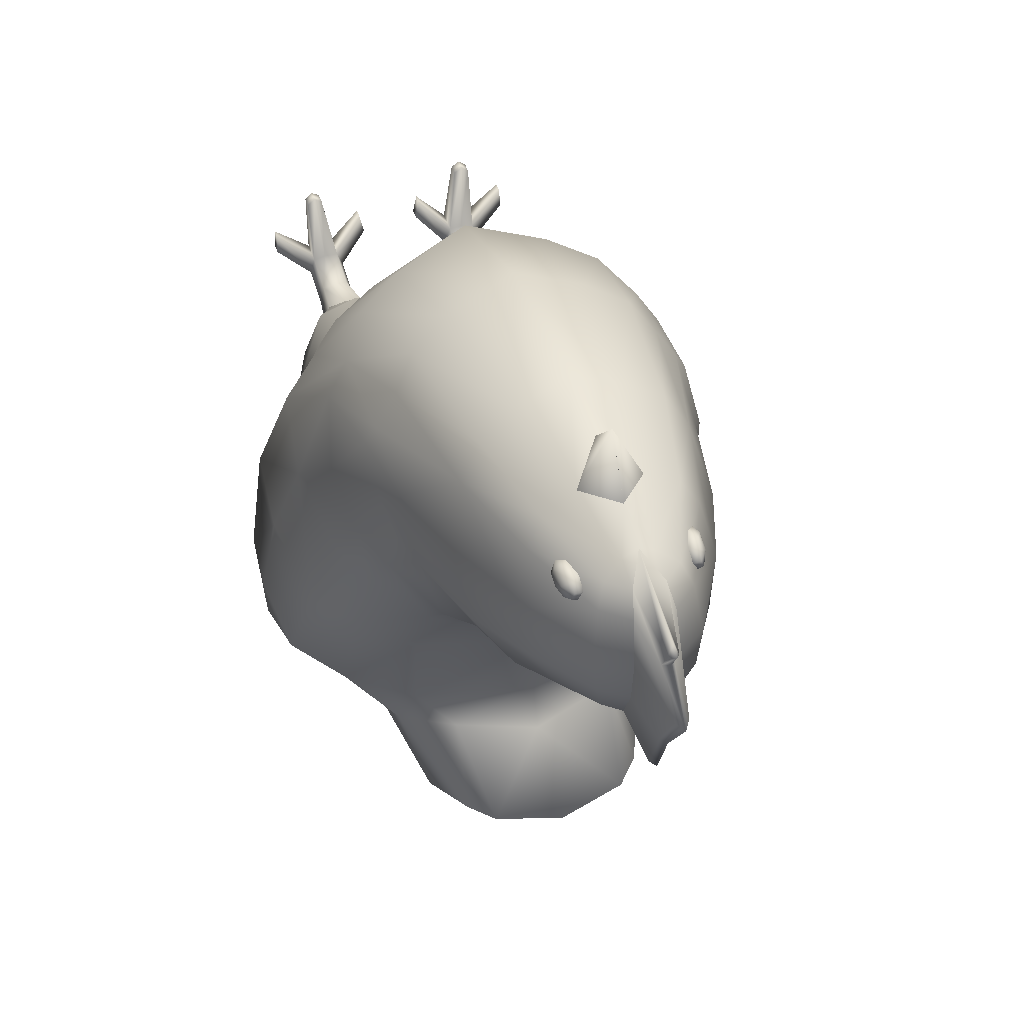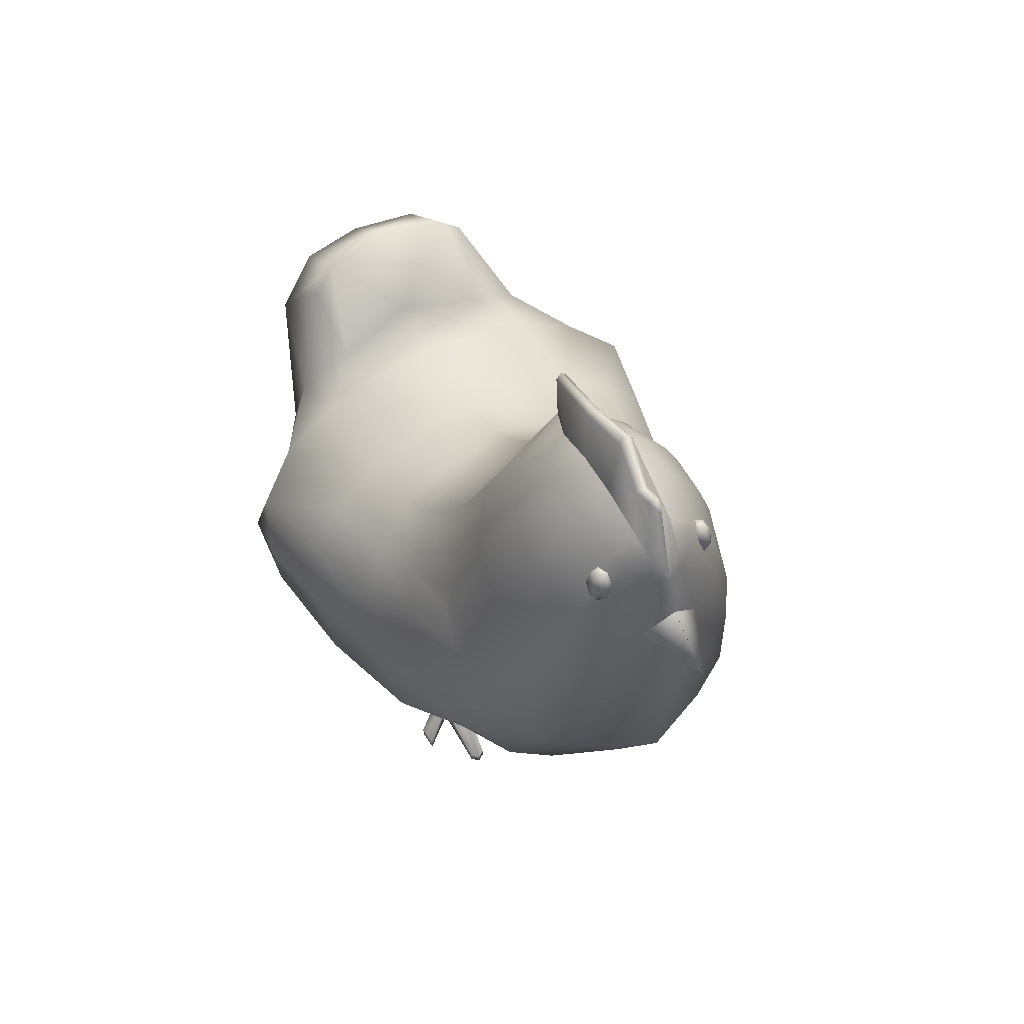
<metadata>
{"format":"obj","ext":"obj","renderer":"f3d","projection":"perspective","resolution":1024,"background":"white","views":[{"elev":50.0,"azim":161.6,"up":"+Z"},{"elev":58.1,"azim":-29.3,"up":"+Y"}]}
</metadata>
<code>
o Galinha.001
v 87.47 1.292 -1.844
v 87.47 1.356 -1.851
v 87.5 1.328 -1.858
v 87.44 1.328 -1.859
v 87.47 1.391 -1.864
v 87.46 1.417 -1.878
v 87.45 1.431 -1.897
v 87.49 1.442 -1.94
v 87.45 1.442 -1.94
v 87.49 1.426 -2.018
v 87.45 1.427 -2.018
v 87.47 1.395 -2.06
v 87.4 0.7961 -2.147
v 87.42 0.7961 -2.148
v 87.56 0.7961 -2.149
v 87.39 0.7961 -2.151
v 87.52 0.7961 -2.168
v 87.42 0.7961 -2.189
v 87.39 0.7961 -2.191
v 87.41 0.7961 -2.192
v 87.52 1.37 -1.885
v 87.42 1.37 -1.886
v 87.53 1.378 -1.886
v 87.42 1.378 -1.887
v 87.43 1.385 -1.888
v 87.51 1.385 -1.887
v 87.52 1.389 -1.887
v 87.42 1.389 -1.888
v 87.41 1.371 -1.891
v 87.53 1.371 -1.889
v 87.42 1.359 -1.891
v 87.52 1.359 -1.89
v 87.43 1.366 -1.892
v 87.51 1.366 -1.891
v 87.51 1.376 -1.892
v 87.43 1.376 -1.893
v 87.52 1.396 -1.893
v 87.42 1.396 -1.894
v 87.53 1.386 -1.893
v 87.41 1.386 -1.894
v 87.51 1.395 -1.895
v 87.43 1.395 -1.895
v 87.52 1.358 -1.895
v 87.42 1.358 -1.896
v 87.53 1.371 -1.896
v 87.41 1.371 -1.897
v 87.51 1.384 -1.898
v 87.43 1.384 -1.899
v 87.52 1.396 -1.899
v 87.42 1.396 -1.9
v 87.53 1.359 -1.899
v 87.41 1.359 -1.9
v 87.43 1.368 -1.902
v 87.51 1.368 -1.901
v 87.52 1.358 -1.901
v 87.42 1.358 -1.902
v 87.41 1.378 -1.903
v 87.53 1.378 -1.902
v 87.53 1.388 -1.903
v 87.41 1.388 -1.904
v 87.52 1.395 -1.904
v 87.42 1.395 -1.905
v 87.51 1.384 -1.905
v 87.43 1.384 -1.905
v 87.52 1.366 -1.907
v 87.42 1.366 -1.908
v 87.41 1.37 -1.908
v 87.53 1.37 -1.907
v 87.52 1.376 -1.908
v 87.42 1.376 -1.909
v 87.52 1.384 -1.909
v 87.42 1.384 -1.91
v 87.48 1.417 -1.878
v 87.47 1.468 -1.886
v 87.47 1.475 -1.895
v 87.49 1.431 -1.896
v 87.48 1.47 -1.899
v 87.47 1.47 -1.899
v 87.47 1.467 -1.914
v 87.47 1.461 -1.918
v 87.48 1.461 -1.918
v 87.48 1.495 -1.947
v 87.46 1.495 -1.948
v 87.47 1.504 -1.948
v 87.49 1.441 -1.98
v 87.45 1.441 -1.981
v 87.48 1.469 -2.002
v 87.47 1.469 -2.002
v 87.47 1.475 -2.004
v 87.47 1.455 -2.055
v 87.48 1.455 -2.055
v 87.47 1.46 -2.056
v 87.47 1.325 -1.801
v 87.47 1.295 -1.84
v 87.55 0.711 -2.085
v 87.55 0.7011 -2.085
v 87.4 0.711 -2.087
v 87.4 0.7011 -2.087
v 87.54 0.711 -2.09
v 87.54 0.7011 -2.09
v 87.4 0.711 -2.091
v 87.4 0.7011 -2.091
v 87.55 0.711 -2.091
v 87.55 0.7011 -2.091
v 87.39 0.711 -2.092
v 87.39 0.7011 -2.092
v 87.44 0.711 -2.12
v 87.44 0.7011 -2.12
v 87.5 0.711 -2.122
v 87.5 0.7011 -2.122
v 87.59 0.711 -2.125
v 87.59 0.7011 -2.125
v 87.36 0.711 -2.129
v 87.36 0.7011 -2.129
v 87.45 0.711 -2.139
v 87.45 0.7011 -2.139
v 87.5 0.711 -2.141
v 87.5 0.7011 -2.141
v 87.59 0.711 -2.144
v 87.59 0.7011 -2.144
v 87.54 0.7961 -2.146
v 87.36 0.711 -2.149
v 87.36 0.7011 -2.149
v 87.53 0.7961 -2.147
v 87.4 0.7227 -2.153
v 87.4 0.7011 -2.153
v 87.54 0.7227 -2.152
v 87.54 0.7011 -2.152
v 87.53 0.7227 -2.153
v 87.53 0.7011 -2.153
v 87.41 0.7227 -2.154
v 87.41 0.7011 -2.154
v 87.56 0.7227 -2.154
v 87.56 0.7011 -2.154
v 87.39 0.7227 -2.156
v 87.39 0.7011 -2.156
v 87.4 0.7527 -2.165
v 87.54 0.7527 -2.163
v 87.53 0.7527 -2.164
v 87.41 0.7527 -2.166
v 87.55 0.7527 -2.166
v 87.39 0.7527 -2.167
v 87.43 0.7961 -2.169
v 87.53 0.7227 -2.168
v 87.53 0.7011 -2.168
v 87.42 0.7227 -2.169
v 87.42 0.7011 -2.169
v 87.4 0.7011 -2.17
v 87.54 0.7011 -2.169
v 87.56 0.7227 -2.17
v 87.56 0.7011 -2.17
v 87.39 0.7011 -2.172
v 87.39 0.7227 -2.172
v 87.57 0.7961 -2.17
v 87.38 0.7961 -2.172
v 87.53 0.7527 -2.179
v 87.42 0.7527 -2.18
v 87.56 0.7527 -2.181
v 87.39 0.7527 -2.183
v 87.53 0.7227 -2.183
v 87.53 0.7011 -2.183
v 87.42 0.7227 -2.184
v 87.42 0.7011 -2.184
v 87.55 0.7227 -2.184
v 87.55 0.7011 -2.184
v 87.39 0.7227 -2.186
v 87.39 0.7011 -2.186
v 87.4 0.7227 -2.187
v 87.4 0.7011 -2.187
v 87.54 0.7227 -2.185
v 87.54 0.7011 -2.185
v 87.53 0.7961 -2.188
v 87.56 0.7961 -2.19
v 87.54 0.7961 -2.191
v 87.53 0.7527 -2.194
v 87.42 0.7527 -2.196
v 87.55 0.7527 -2.196
v 87.39 0.7527 -2.197
v 87.41 0.7527 -2.198
v 87.54 0.7527 -2.197
v 87.53 0.711 -2.215
v 87.53 0.7011 -2.215
v 87.41 0.711 -2.216
v 87.41 0.7011 -2.216
v 87.55 0.711 -2.216
v 87.55 0.7011 -2.216
v 87.4 0.711 -2.217
v 87.4 0.7011 -2.217
v 87.54 0.711 -2.22
v 87.54 0.7011 -2.22
v 87.41 0.711 -2.221
v 87.41 0.7011 -2.221
v 87.47 1.23 -1.839
v 87.47 1.292 -1.844
v 87.47 1.356 -1.851
v 87.47 1.093 -1.854
v 87.51 1.235 -1.856
v 87.43 1.235 -1.857
v 87.5 1.328 -1.858
v 87.44 1.328 -1.859
v 87.47 1.391 -1.864
v 87.46 1.392 -1.87
v 87.48 1.392 -1.87
v 87.53 1.331 -1.873
v 87.41 1.331 -1.874
v 87.53 1.104 -1.875
v 87.41 1.104 -1.876
v 87.55 1.242 -1.875
v 87.39 1.242 -1.877
v 87.46 1.417 -1.878
v 87.5 1.402 -1.88
v 87.44 1.402 -1.881
v 87.56 1.117 -1.894
v 87.38 1.117 -1.896
v 87.45 1.431 -1.897
v 87.54 1.338 -1.896
v 87.4 1.338 -1.898
v 87.51 1.413 -1.898
v 87.43 1.413 -1.898
v 87.57 1.253 -1.905
v 87.37 1.253 -1.906
v 87.47 0.9621 -1.918
v 87.58 1.134 -1.919
v 87.36 1.134 -1.921
v 87.54 0.9828 -1.935
v 87.4 0.9828 -1.936
v 87.49 1.442 -1.94
v 87.45 1.442 -1.94
v 87.52 1.424 -1.942
v 87.43 1.424 -1.943
v 87.55 1.353 -1.948
v 87.39 1.353 -1.95
v 87.36 1.005 -1.952
v 87.58 1.005 -1.949
v 87.6 1.135 -1.952
v 87.34 1.135 -1.954
v 87.36 1.28 -1.966
v 87.58 1.28 -1.964
v 87.6 1.043 -1.965
v 87.34 1.043 -1.967
v 87.61 1.134 -1.968
v 87.33 1.134 -1.971
v 87.6 1.194 -1.976
v 87.34 1.194 -1.978
v 87.51 1.425 -1.982
v 87.43 1.425 -1.983
v 87.55 1.364 -1.995
v 87.39 1.364 -1.997
v 87.61 1.176 -1.995
v 87.33 1.176 -1.998
v 87.62 1.048 -1.997
v 87.32 1.048 -1.999
v 87.47 0.8937 -2.005
v 87.51 1.417 -2.014
v 87.44 1.418 -2.015
v 87.58 1.3 -2.016
v 87.37 1.3 -2.018
v 87.4 0.9126 -2.018
v 87.54 0.9126 -2.017
v 87.49 1.426 -2.018
v 87.45 1.427 -2.018
v 87.59 0.9352 -2.024
v 87.36 0.9352 -2.027
v 87.6 1.189 -2.034
v 87.34 1.189 -2.037
v 87.52 1.373 -2.036
v 87.42 1.374 -2.037
v 87.6 1.217 -2.038
v 87.35 1.217 -2.04
v 87.63 1.089 -2.043
v 87.31 1.089 -2.046
v 87.61 0.9489 -2.048
v 87.33 0.9489 -2.051
v 87.47 1.395 -2.06
v 87.55 1.325 -2.059
v 87.4 1.325 -2.061
v 87.65 0.9771 -2.064
v 87.3 0.9771 -2.067
v 87.62 1.136 -2.079
v 87.32 1.136 -2.082
v 87.54 0.8766 -2.083
v 87.4 0.8766 -2.085
v 87.47 1.34 -2.084
v 87.56 1.259 -2.088
v 87.39 1.259 -2.09
v 87.49 0.8572 -2.095
v 87.45 0.8572 -2.095
v 87.47 0.8572 -2.096
v 87.59 0.8937 -2.095
v 87.35 0.8937 -2.098
v 87.34 1.162 -2.101
v 87.61 1.162 -2.099
v 87.65 1.036 -2.102
v 87.29 1.036 -2.105
v 87.54 0.8291 -2.111
v 87.4 0.8291 -2.113
v 87.47 1.277 -2.112
v 87.44 0.8291 -2.125
v 87.58 0.8291 -2.124
v 87.37 0.8291 -2.126
v 87.5 0.8291 -2.125
v 87.57 1.206 -2.131
v 87.37 1.206 -2.133
v 87.64 1.104 -2.13
v 87.3 1.104 -2.134
v 87.4 0.809 -2.135
v 87.54 0.809 -2.133
v 87.38 0.809 -2.142
v 87.57 0.809 -2.14
v 87.51 0.809 -2.141
v 87.43 0.809 -2.142
v 87.4 0.7961 -2.147
v 87.62 1.134 -2.146
v 87.33 1.134 -2.149
v 87.42 0.7961 -2.148
v 87.56 0.7961 -2.149
v 87.39 0.7961 -2.151
v 87.47 1.232 -2.152
v 87.52 0.7961 -2.168
v 87.62 0.8771 -2.168
v 87.58 0.809 -2.169
v 87.47 0.8471 -2.17
v 87.47 0.8471 -2.17
v 87.48 0.8471 -2.17
v 87.37 0.809 -2.171
v 87.33 0.8771 -2.171
v 87.6 0.8291 -2.168
v 87.49 0.8291 -2.169
v 87.46 0.8291 -2.17
v 87.44 0.809 -2.17
v 87.35 0.8291 -2.171
v 87.5 0.809 -2.169
v 87.58 1.176 -2.169
v 87.37 1.176 -2.171
v 87.63 0.9146 -2.169
v 87.31 0.9146 -2.172
v 87.28 0.9421 -2.18
v 87.67 0.9421 -2.177
v 87.47 1.202 -2.186
v 87.42 0.7961 -2.189
v 87.39 0.7961 -2.191
v 87.41 0.7961 -2.192
v 87.68 1.012 -2.192
v 87.27 1.012 -2.196
v 87.38 0.809 -2.198
v 87.57 0.809 -2.197
v 87.43 0.809 -2.198
v 87.52 0.809 -2.197
v 87.54 0.809 -2.205
v 87.4 0.809 -2.206
v 87.66 1.092 -2.212
v 87.28 1.092 -2.215
v 87.58 0.8291 -2.219
v 87.5 0.8291 -2.22
v 87.44 0.8291 -2.22
v 87.37 0.8291 -2.221
v 87.63 1.124 -2.22
v 87.32 1.124 -2.224
v 87.59 1.159 -2.23
v 87.36 1.159 -2.232
v 87.54 0.8291 -2.234
v 87.4 0.8291 -2.235
v 87.47 1.185 -2.237
v 87.47 0.8528 -2.242
v 87.49 0.8531 -2.242
v 87.45 0.8531 -2.243
v 87.6 0.8847 -2.245
v 87.35 0.8847 -2.248
v 87.54 0.867 -2.263
v 87.4 0.867 -2.264
v 87.69 0.9587 -2.27
v 87.26 0.9587 -2.275
v 87.69 1.012 -2.273
v 87.25 1.012 -2.277
v 87.64 0.9397 -2.286
v 87.31 0.9397 -2.289
v 87.68 1.076 -2.293
v 87.26 1.076 -2.297
v 87.56 0.9102 -2.297
v 87.38 0.9102 -2.298
v 87.47 0.8829 -2.299
v 87.69 1.014 -2.312
v 87.26 1.014 -2.316
v 87.64 1.108 -2.32
v 87.31 1.108 -2.324
v 87.36 1.149 -2.325
v 87.58 1.149 -2.323
v 87.47 1.168 -2.328
v 87.65 1.023 -2.342
v 87.3 1.023 -2.346
v 87.4 1.167 -2.363
v 87.55 1.167 -2.361
v 87.6 1.135 -2.37
v 87.35 1.135 -2.372
v 87.61 1.084 -2.374
v 87.34 1.084 -2.377
v 87.41 0.9625 -2.377
v 87.47 1.184 -2.376
v 87.36 1.026 -2.382
v 87.59 1.026 -2.379
v 87.54 0.9625 -2.388
v 87.47 0.9493 -2.392
v 87.39 1.227 -2.408
v 87.54 1.249 -2.411
v 87.41 1.249 -2.412
v 87.56 1.227 -2.412
v 87.48 1.261 -2.421
v 87.55 1.072 -2.45
v 87.4 1.072 -2.451
v 87.44 1.05 -2.452
v 87.51 1.05 -2.459
v 87.38 1.153 -2.464
v 87.48 1.038 -2.469
v 87.58 1.153 -2.468
v 87.54 1.192 -2.479
v 87.42 1.192 -2.48
v 87.48 1.189 -2.493
v 87.48 1.417 -1.878
v 87.49 1.431 -1.896
v 87.49 1.441 -1.98
v 87.45 1.441 -1.981
v 87.47 1.325 -1.801
v 87.47 1.354 -1.847
v 87.54 0.7961 -2.146
v 87.53 0.7961 -2.147
v 87.43 0.7961 -2.169
v 87.57 0.7961 -2.17
v 87.38 0.7961 -2.172
v 87.53 0.7961 -2.188
v 87.56 0.7961 -2.19
v 87.54 0.7961 -2.191
f 89 88 83 84
f 88 86 9 83
f 87 91 92 89
f 91 87 85 10
f 12 92 91
f 75 74 77
f 10 12 91
f 12 90 92
f 75 78 74
f 11 90 12
f 81 79 75
f 81 75 77
f 84 79 81
f 84 81 82
f 5 73 77
f 5 77 74
f 73 76 81
f 73 81 77
f 76 8 82
f 76 82 81
f 80 78 75
f 80 75 79
f 80 79 84
f 80 84 83
f 5 74 78
f 5 78 6
f 6 78 80
f 6 80 7
f 7 80 83
f 7 83 9
f 87 82 8 85
f 82 87 89 84
f 92 90 88 89
f 90 11 86 88
f 50 60 40 38
f 53 33 44 56
f 31 29 46 52
f 42 38 28 25
f 65 69 71 68
f 47 35 26 41
f 69 63 61 71
f 39 59 49 37
f 46 29 40 57
f 52 46 57 67
f 41 26 27 37
f 62 50 38 42
f 66 67 72 70
f 36 25 22 33
f 64 62 42 48
f 32 51 45 30
f 70 72 62 64
f 39 30 45 58
f 53 64 48 36
f 25 28 24 22
f 43 55 51 32
f 63 47 41 61
f 51 68 58 45
f 71 61 49 59
f 21 32 30 23
f 43 34 54 55
f 47 63 54 35
f 67 57 60 72
f 68 71 59 58
f 34 43 32 21
f 40 60 57
f 40 29 24
f 40 24 28
f 40 28 38
f 53 66 70
f 53 56 66
f 53 36 33
f 53 70 64
f 39 58 59
f 39 23 30
f 39 27 23
f 39 37 27
f 54 69 65
f 54 65 55
f 54 34 35
f 54 63 69
f 61 41 37 49
f 72 60 50 62
f 22 24 29 31
f 56 52 67 66
f 26 21 23 27
f 44 31 52 56
f 33 22 31 44
f 48 42 25 36
f 55 65 68 51
f 35 34 21 26
f 178 19 20 179
f 109 110 130 129
f 186 185 164 165
f 179 176 162 168
f 175 172 174 180
f 112 111 133 134
f 141 138 127 133
f 156 175 160 144
f 163 147 148 169
f 100 99 129 130
f 137 142 135 125
f 177 158 150 164
f 165 151 149 171
f 156 17 172 175
f 177 173 154 158
f 187 191 192 188
f 119 111 112 120
f 157 143 14 140
f 140 14 13 137
f 179 20 18 176
f 106 105 135 136
f 119 120 151 150
f 161 171 149 145
f 130 145 149 128
f 101 102 132 131
f 113 114 136 135
f 138 139 129 127
f 134 128 149 151
f 137 13 16 142
f 176 18 143 157
f 107 115 146 131
f 122 113 135 153
f 165 171 182 190
f 157 140 131 146
f 138 121 124 139
f 180 174 173 177
f 144 160 161 145
f 162 146 147 163
f 136 126 102 98
f 125 105 97 131
f 116 108 132 147
f 118 117 144 145
f 163 169 188 192
f 181 182 161 160
f 170 185 189 160
f 140 137 125 131
f 159 178 166 153
f 175 180 170 160
f 3 93 94
f 3 94 1
f 2 93 3
f 94 93 4
f 94 4 1
f 93 2 4
f 103 95 96 104
f 191 183 184 192
f 126 132 102
f 131 97 101
f 125 135 105
f 136 98 106
f 111 119 150 133
f 117 109 129 144
f 169 167 188
f 166 191 187
f 168 162 183
f 163 192 184
f 139 156 144 129
f 113 122 123 114
f 101 97 98 102
f 128 134 104
f 133 95 103
f 127 129 99
f 130 96 100
f 115 116 147 146
f 171 161 182
f 168 183 191 166
f 160 189 181
f 170 164 185
f 184 183 162 163
f 165 190 186
f 178 179 168 166
f 167 169 148 152
f 142 16 155 159
f 159 155 19 178
f 181 189 190 182
f 153 166 167 152
f 108 107 131 132
f 141 15 121 138
f 139 124 17 156
f 97 105 106 98
f 127 99 95 133
f 142 159 153 135
f 180 177 164 170
f 176 157 146 162
f 132 126 148 147
f 136 152 148 126
f 109 117 118 110
f 95 99 100 96
f 164 150 151 165
f 103 104 134 133
f 114 123 152 136
f 158 154 15 141
f 189 185 186 190
f 115 107 108 116
f 130 128 104 96
f 120 112 134 151
f 110 118 145 130
f 123 122 153 152
f 187 188 167 166
f 158 141 133 150
f 239 235 223
f 377 373 382
f 382 373 371
f 381 369 365
f 286 253 288
f 289 272 262
f 364 381 365
f 369 379 367
f 367 379 375
f 369 381 379
f 240 224 236
f 378 383 374
f 383 372 374
f 381 366 370
f 287 288 253
f 290 263 273
f 364 366 381
f 370 368 380
f 368 376 380
f 370 380 381
f 312 306 308 317
f 402 381 380 397
f 348 332 328 354
f 203 211 418
f 203 418 201
f 246 230 228 421
f 203 201 195
f 203 195 199
f 257 248 267 276
f 221 217 232 237
f 199 194 193
f 199 193 197
f 257 276 285 269
f 213 208 197 206
f 242 250 280 271
f 249 279 264
f 226 233 263 258
f 252 240 236 242
f 252 271 294 278
f 222 226 258 253
f 385 358 360 386
f 426 330 311 315
f 323 322 288 287
f 387 384 393
f 387 393 392
f 400 389 375
f 420 245 254 260
f 384 387 359 357
f 205 217 221 209
f 331 326 368 356
f 234 262 272
f 240 278 273 233
f 335 320 367
f 337 376 368 336
f 397 380 376 399
f 230 246 248 232
f 255 246 421 261
f 232 248 257 237
f 314 358 352 305
f 249 241 270 279
f 294 271 280 305
f 303 318 339 334
f 384 395 393
f 270 241 251
f 358 314 334 360
f 415 417 407 404
f 363 360 334 339
f 282 258 263 290
f 256 247 231 238
f 250 244 269 265
f 404 407 398 392
f 293 304 279 270
f 239 277 251
f 300 290 326 331
f 375 371 338
f 377 382 389 384
f 378 385 390 383
f 358 385 378 352
f 303 291 269 285
f 280 291 314 305
f 292 268 264
f 292 264 279
f 279 304 313 292
f 401 400 375 379
f 232 217 219 230
f 226 222 196 207
f 262 259 281 289
f 386 360 363 388
f 388 387 392
f 388 392 398
f 285 297 318 303
f 372 337 344 374
f 217 205 212 219
f 220 238 231 216
f 416 417 413 410
f 200 205 209 198
f 198 209 214 207
f 318 297 284 302
f 276 283 297 285
f 289 320 335
f 289 335 272
f 286 324 328
f 286 328 301
f 324 365 354
f 324 354 328
f 310 301 328 332
f 356 368 370 362
f 413 402 397 410
f 413 417 415 411
f 296 282 290 300
f 341 345 350 342
f 347 355 329 330
f 209 221 224 214
f 377 384 357 351
f 325 331 356 345
f 342 350 347 340
f 306 296 300 308
f 337 336 273 278
f 311 330 329 298
f 295 299 289 281
f 284 275 256 268
f 308 300 331 325
f 298 287 282 296
f 247 266 254 245
f 283 274 266 275
f 383 390 376 372
f 307 310 425
f 307 425 424
f 393 395 414
f 393 414 406
f 272 277 239 234
f 405 391 398 407
f 249 264 268 243
f 392 393 406
f 392 406 404
f 340 347 330 426
f 416 405 407 417
f 404 406 414
f 404 414 415
f 385 396 399 390
f 353 361 369 367
f 427 430 346 321
f 204 211 203 199
f 412 403 405 416
f 202 201 210
f 202 210 212
f 259 225 222 253
f 195 201 202
f 195 202 200
f 319 425 310 332
f 402 401 379 381
f 200 198 193
f 200 193 194
f 431 429 348 349
f 196 206 197 193
f 250 265 280
f 205 200 202 212
f 234 213 206 225
f 333 302 292 313
f 233 226 207 214
f 387 388 363 359
f 364 322 323 366
f 371 373 343 338
f 324 322 364 365
f 386 391 394
f 386 394 385
f 384 389 400 395
f 390 399 376
f 218 216 231 229
f 227 419 218 229
f 196 193 198 207
f 223 220 208 213
f 273 263 233
f 307 309 299 295
f 242 236 244 250
f 336 368 326
f 317 308 325 428
f 344 352 378 374
f 237 257 269 244
f 293 270 251 277
f 268 256 238 243
f 268 292 302 284
f 337 278 294 344
f 377 351 343 373
f 385 394 396
f 242 271 252
f 345 356 362 350
f 293 277 338 343
f 196 222 225 206
f 219 212 210 215
f 351 304 293 343
f 411 415 414 408
f 241 249 243 235
f 251 241 235 239
f 240 252 278
f 338 277 272 335
f 337 372 376
f 382 371 375 389
f 240 233 214 224
f 211 204 216 218
f 351 357 313 304
f 352 344 294 305
f 291 280 265
f 291 265 269
f 288 322 324 286
f 316 427 321 309
f 297 283 275 284
f 228 230 219 215
f 339 318 302 333
f 208 204 199 197
f 388 398 391
f 388 391 386
f 247 245 229 231
f 286 281 259 253
f 256 275 266 247
f 418 211 218 419
f 213 234 239 223
f 220 216 204 208
f 363 339 333 359
f 262 234 225 259
f 291 303 334 314
f 290 273 336
f 290 336 326
f 287 298 329
f 287 329 323
f 323 329 355
f 323 355 366
f 361 354 365 369
f 255 267 248 246
f 327 353 367 320
f 299 327 320 289
f 413 411 401 402
f 301 295 281 286
f 321 346 353 327
f 349 348 354 361
f 346 349 361 353
f 412 409 396 394
f 309 321 327 299
f 258 282 287 253
f 310 307 295 301
f 424 316 309 307
f 350 362 355 347
f 362 370 366 355
f 410 397 399 409
f 274 267 255 261
f 411 408 400 401
f 430 431 349 346
f 428 325 345 341
f 306 312 315
f 306 315 311
f 394 403 412
f 408 414 395 400
f 311 298 296 306
f 429 319 332 348
f 396 409 399
f 391 405 403
f 391 403 394
f 267 274 283 276
f 333 313 357 359
f 274 260 254 266
f 410 409 412
f 410 412 416
f 375 338 335 367
f 235 220 223
f 220 235 243
f 220 243 238
f 221 236 224
f 236 221 244
f 244 221 237
f 195 423 422
f 227 229 245 420

</code>
